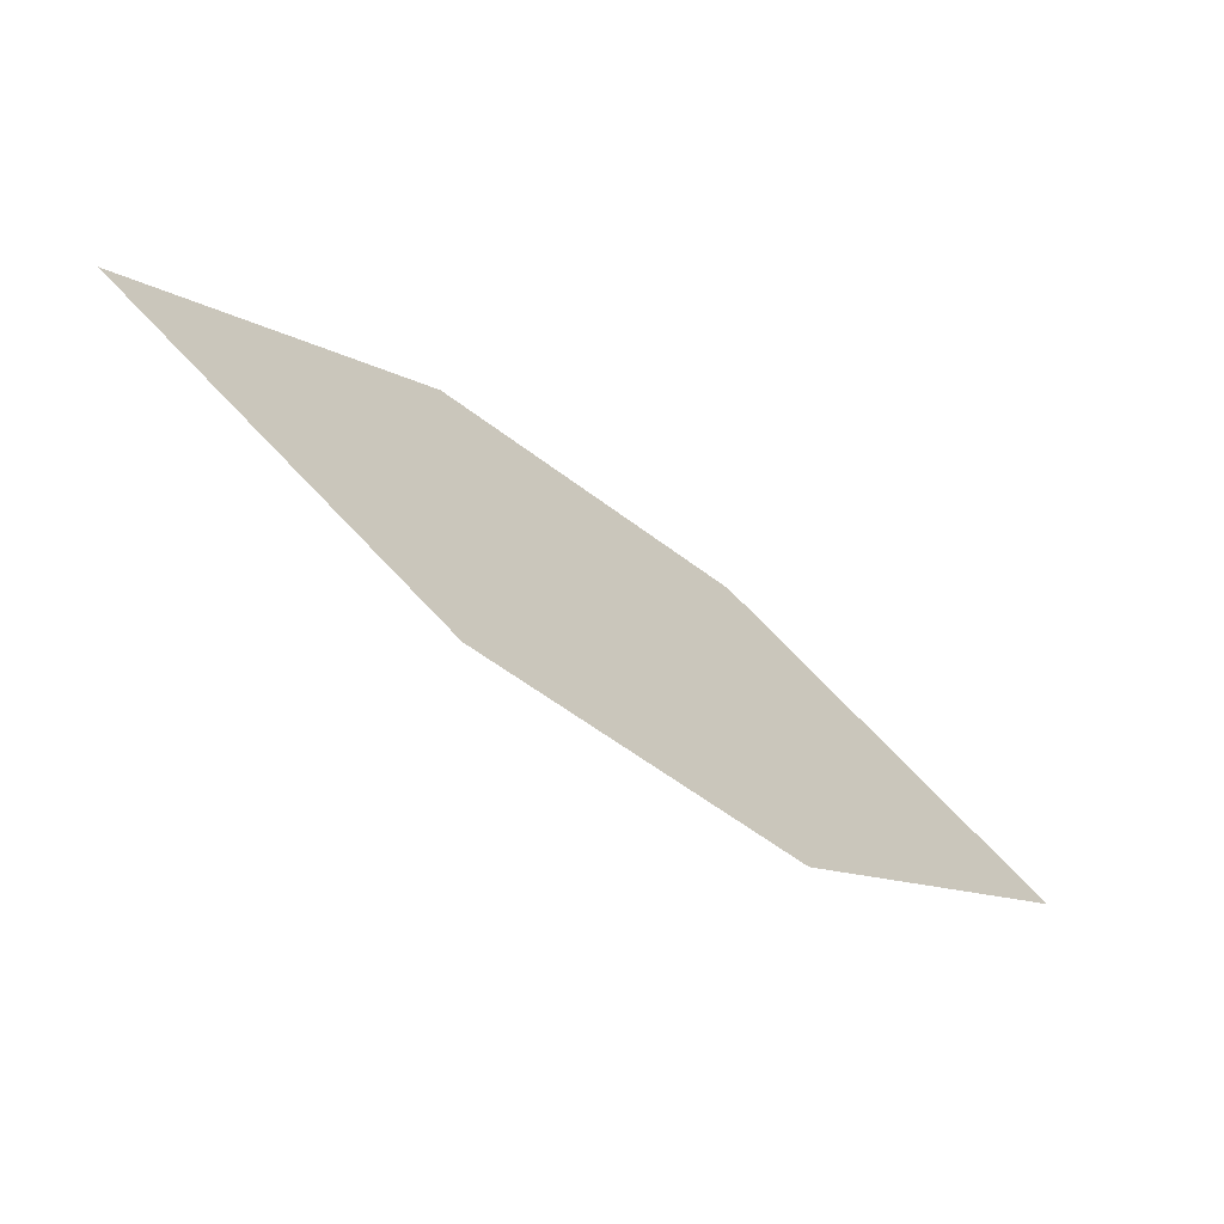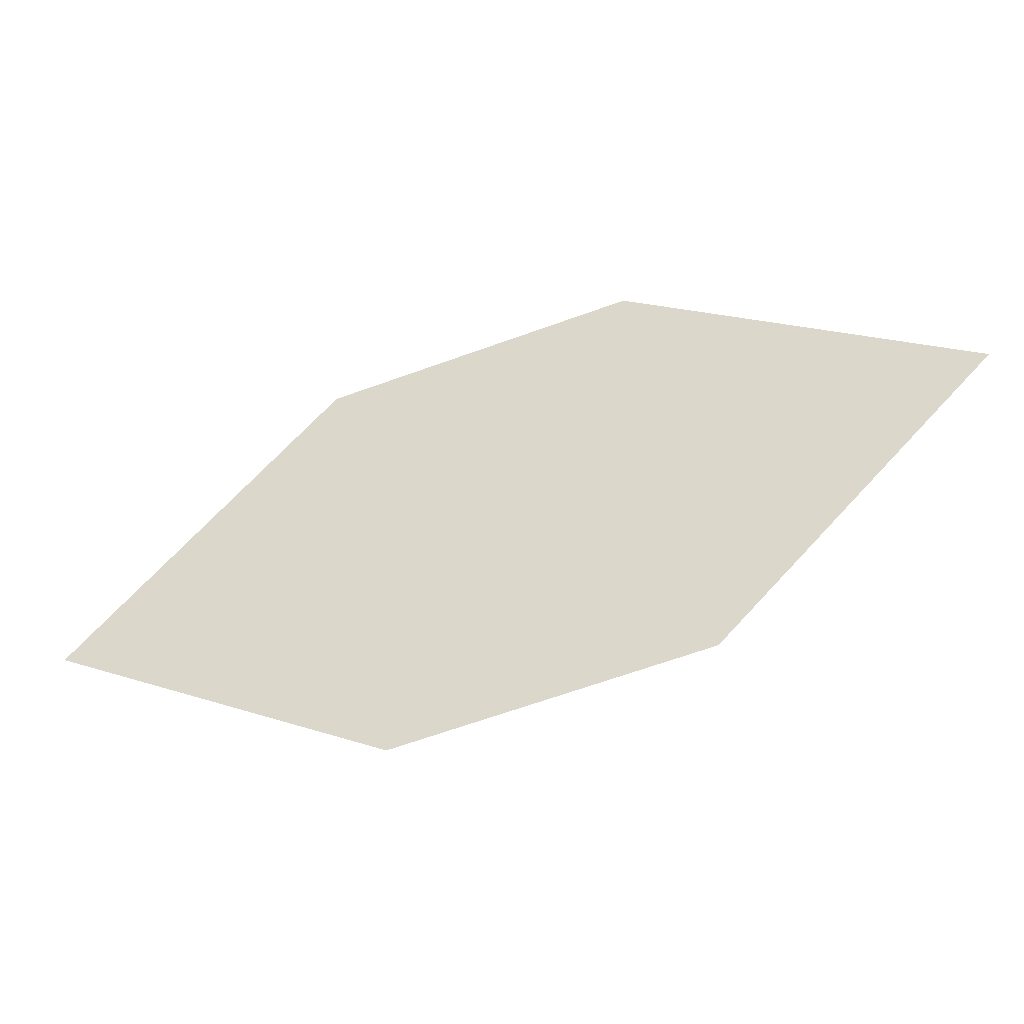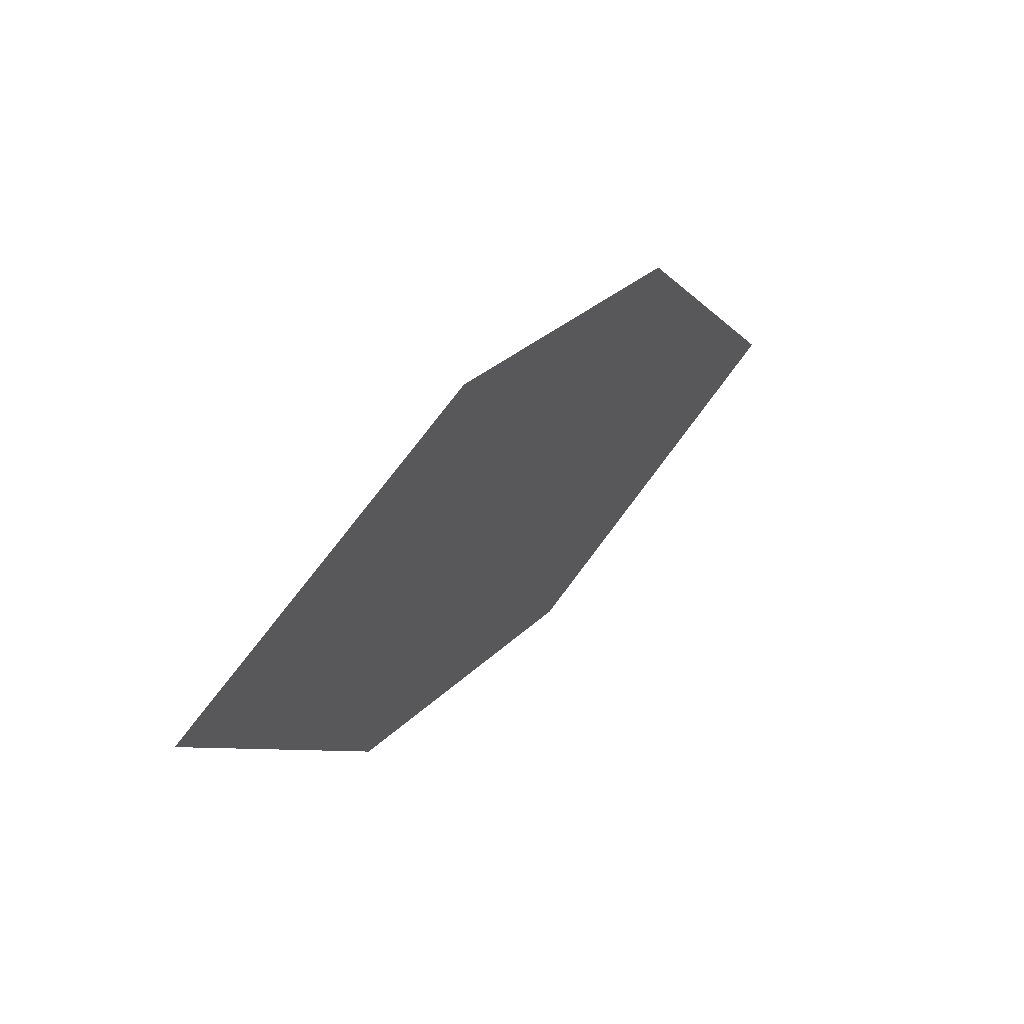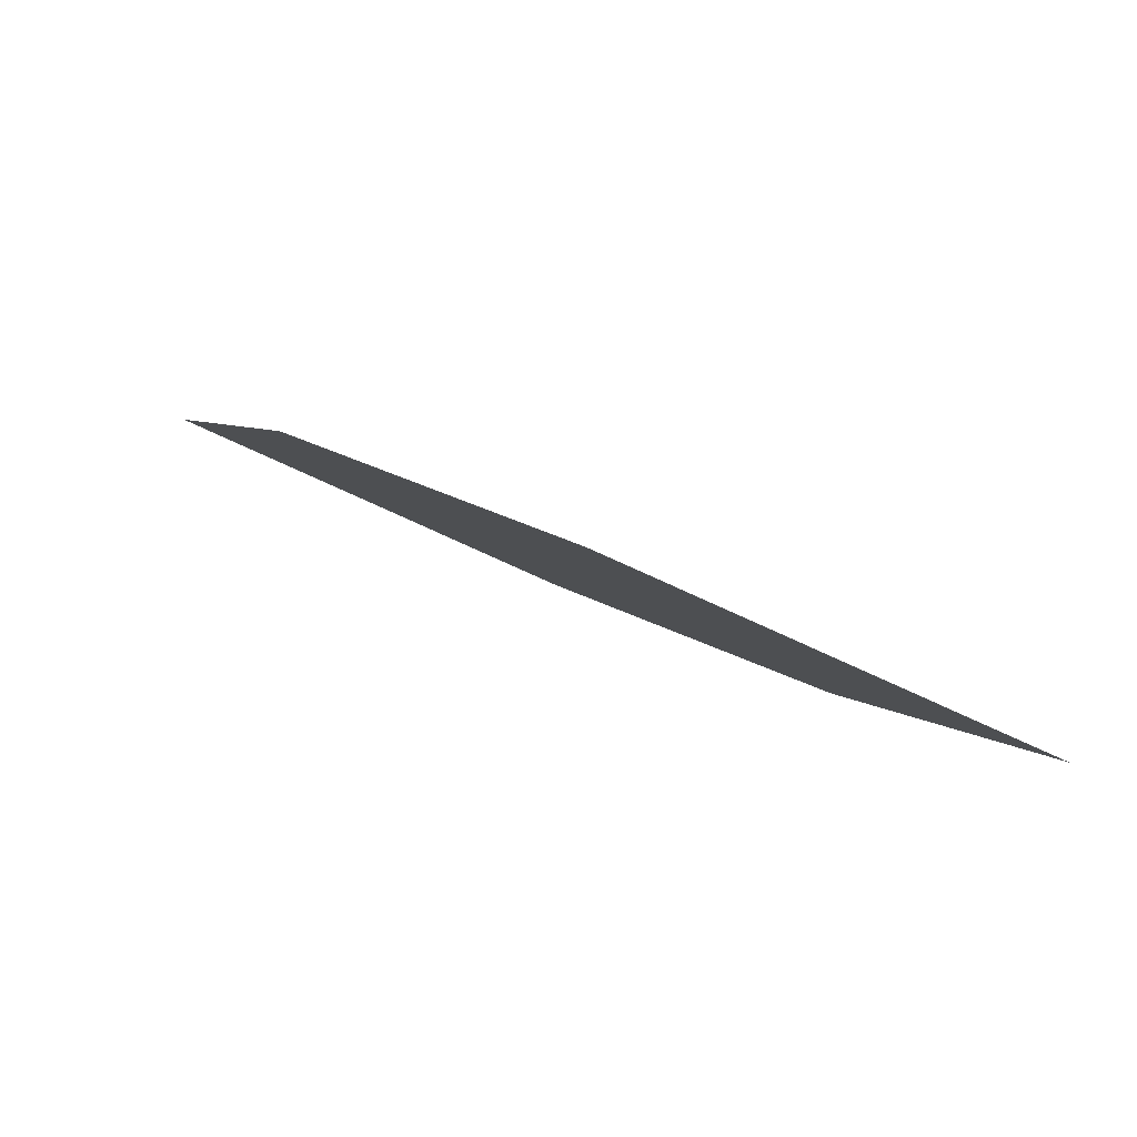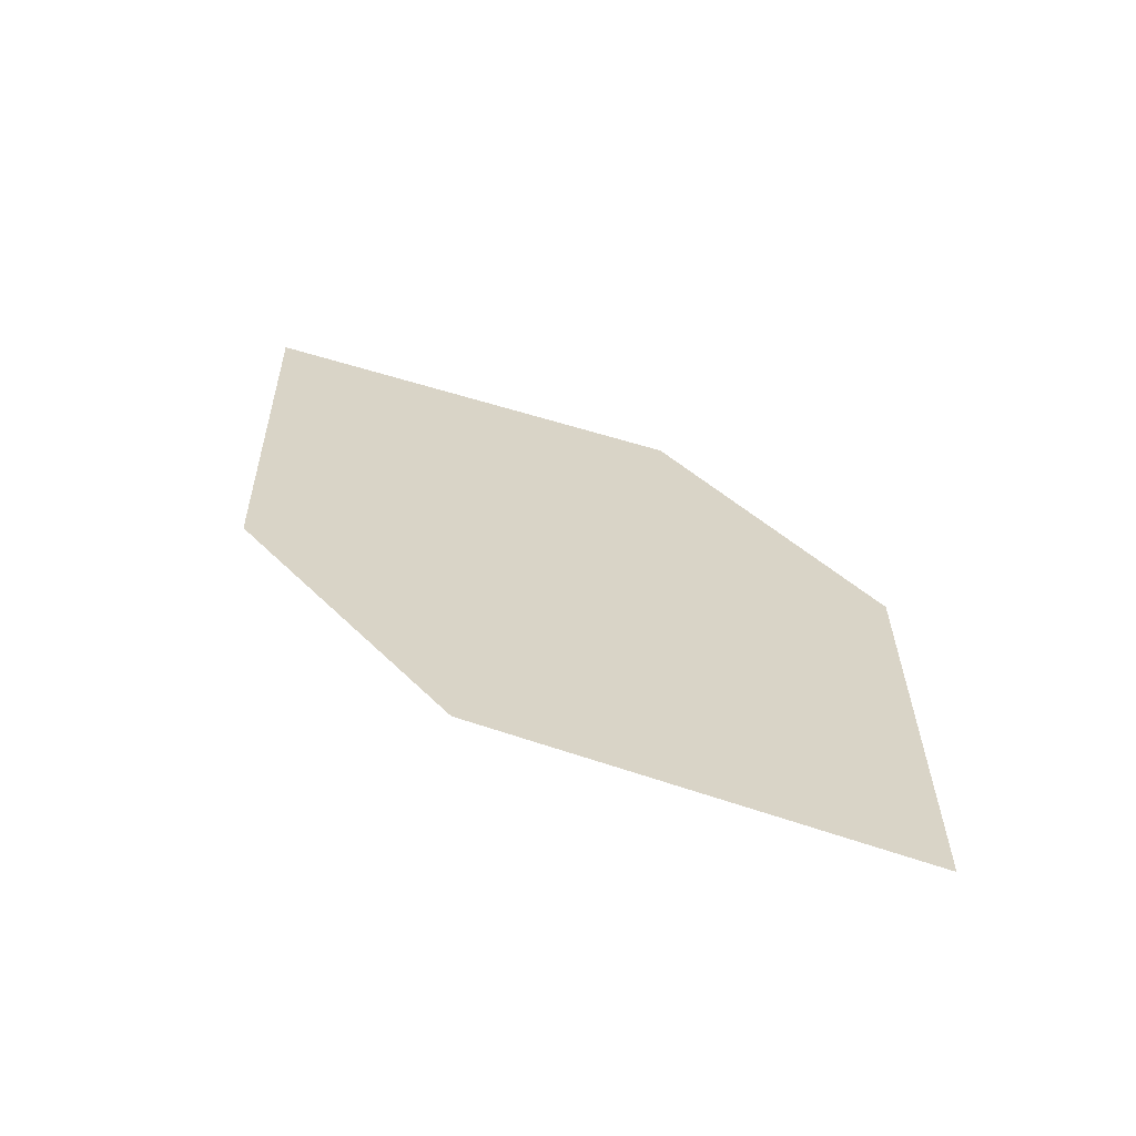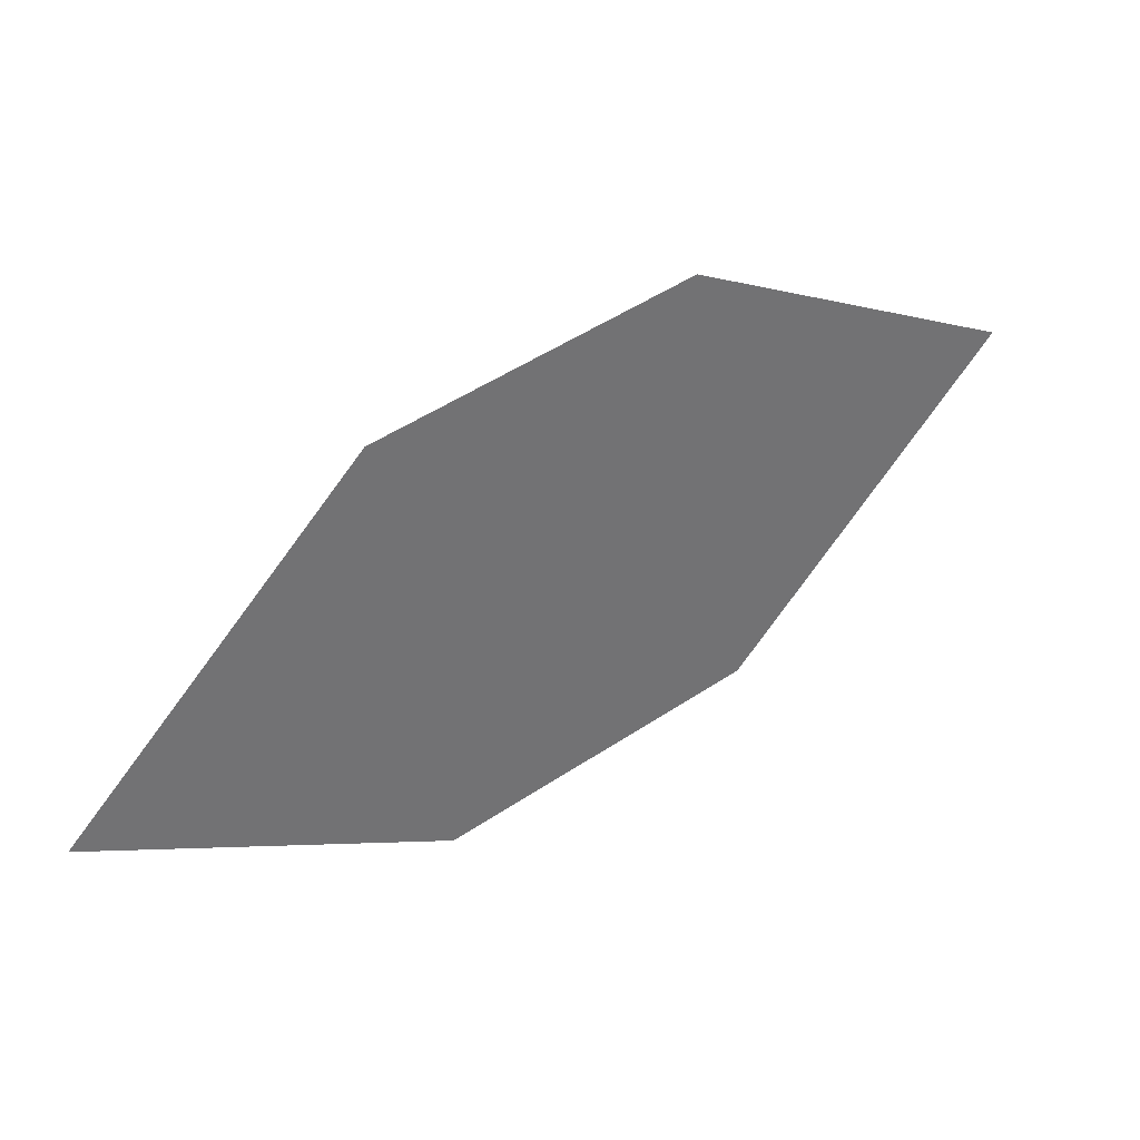
<metadata>
{"format":"obj","ext":"obj","renderer":"f3d","projection":"perspective","resolution":1024,"background":"white","views":[{"elev":11.1,"azim":-13.6,"up":"+Z"},{"elev":-56.6,"azim":55.1,"up":"+Y"},{"elev":25.0,"azim":-19.6,"up":"+Y"},{"elev":-37.8,"azim":22.6,"up":"+Z"},{"elev":-11.5,"azim":48.6,"up":"+Z"},{"elev":-31.6,"azim":179.0,"up":"+Z"}]}
</metadata>
<code>
o leaves.139
v -0.135 0.2293 1.526
v -0.1645 0.2545 1.558
v -0.2353 0.2222 1.598
v -0.1724 0.1994 1.542
v -0.2058 0.197 1.566
v -0.198 0.2521 1.582
f 1 2 6 3
f 1 3 5 4

</code>
